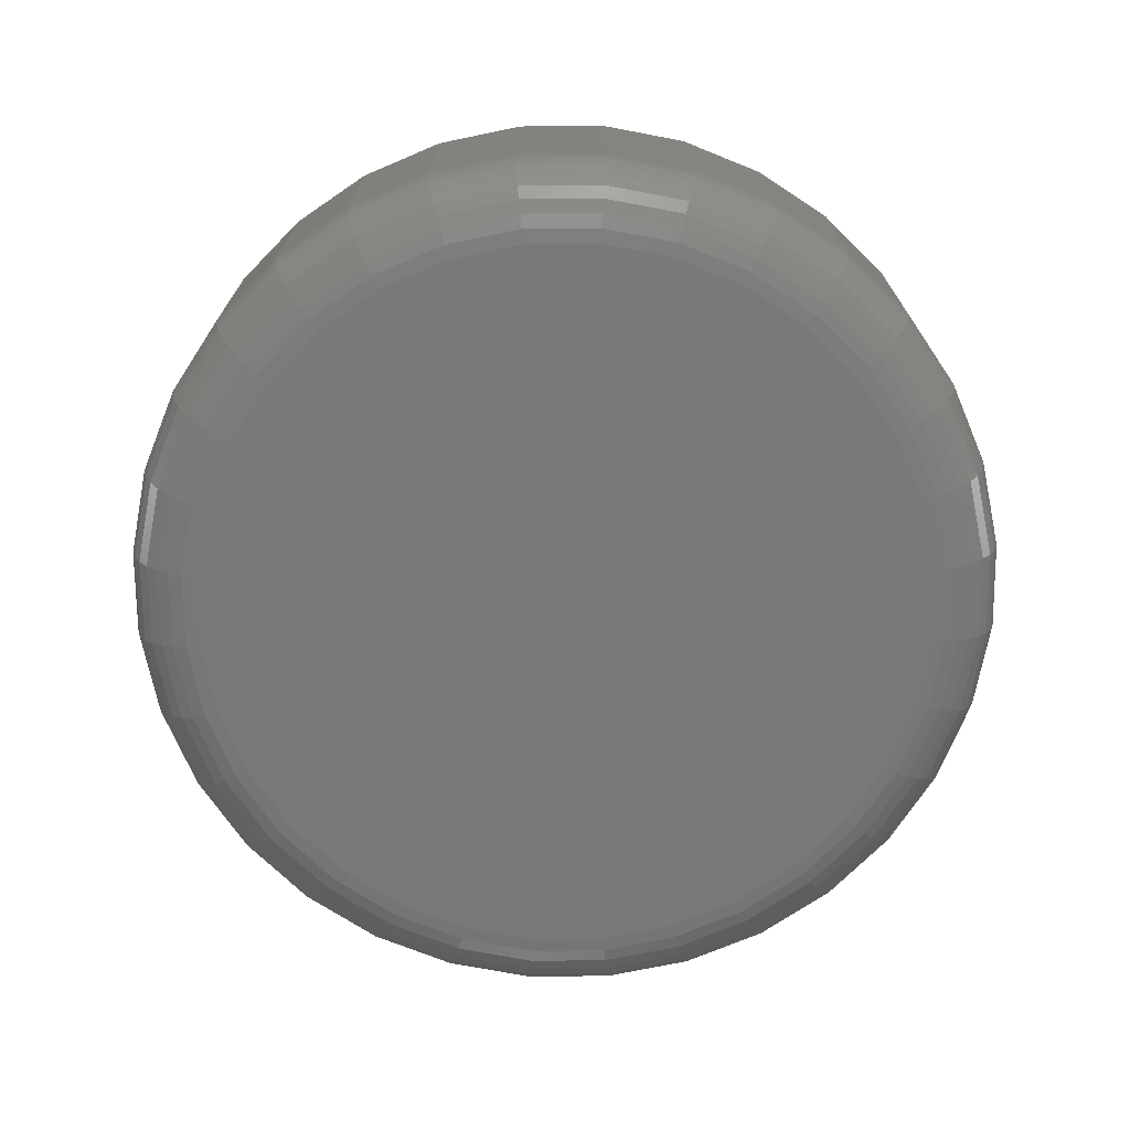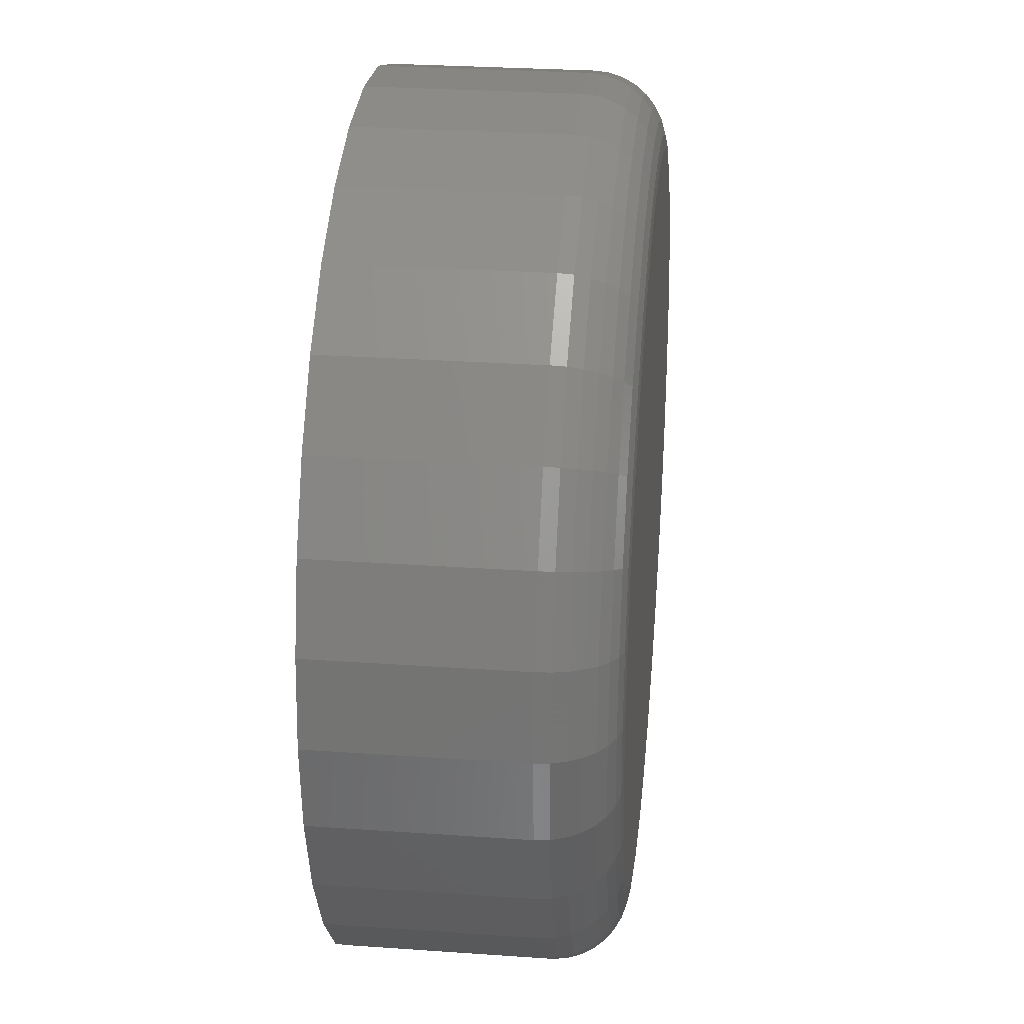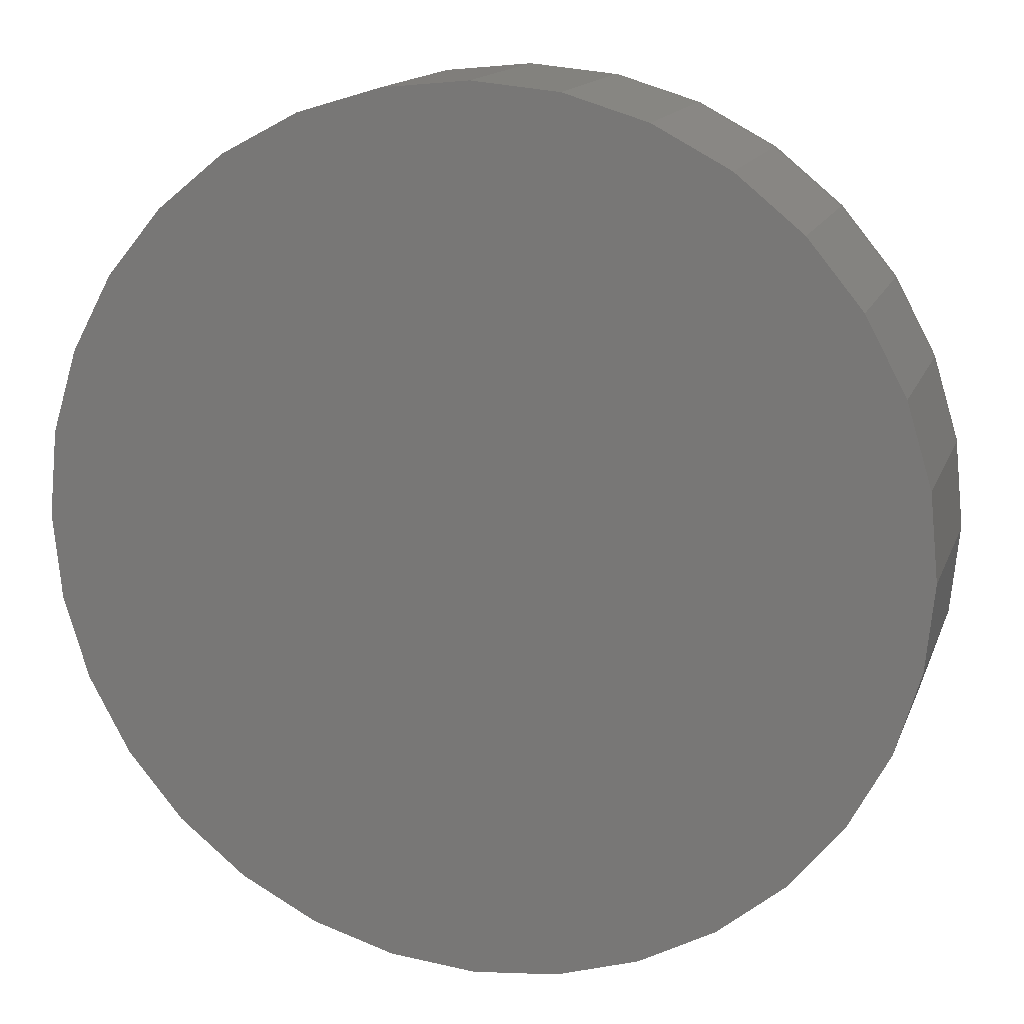
<metadata>
{"format":"stl","ext":"stl","renderer":"f3d","projection":"perspective","resolution":1024,"background":"white","views":[{"elev":-71.7,"azim":-50.1,"up":"+Z"},{"elev":28.6,"azim":96.0,"up":"+Y"},{"elev":14.9,"azim":16.2,"up":"+Y"}]}
</metadata>
<code>
# stl→obj: 320 verts, 636 faces
v 0.3409 0.5107 0
v 0.3714 0.5077 0
v 0.3104 0.5077 0
v 0.2811 0.4988 0
v 0.4007 0.4988 0
v 0.3714 0.2012 0
v 0.3104 0.2012 0
v 0.4007 0.2101 0
v 0.3409 0.1982 0
v 0.2811 0.2101 0
v 0.2541 0.2245 0
v 0.4277 0.2245 0
v 0.2304 0.244 0
v 0.4514 0.244 0
v 0.211 0.2676 0
v 0.4708 0.2676 0
v 0.1965 0.2946 0
v 0.4852 0.2946 0
v 0.1876 0.324 0
v 0.4941 0.324 0
v 0.1846 0.3544 0
v 0.4971 0.3544 0
v 0.1876 0.3849 0
v 0.4941 0.3849 0
v 0.1965 0.4142 0
v 0.4852 0.4142 0
v 0.211 0.4412 0
v 0.4708 0.4412 0
v 0.2304 0.4649 0
v 0.4514 0.4649 0
v 0.2541 0.4844 0
v 0.4277 0.4844 0
v 0.5284 0.3544 0.03125
v 0.5284 0.3544 0.1172
v 0.5248 0.3179 0.03125
v 0.5248 0.3179 0.1172
v 0.5141 0.2827 0.03125
v 0.5141 0.2827 0.1172
v 0.4968 0.2503 0.03125
v 0.4968 0.2503 0.1172
v 0.4735 0.2219 0.03125
v 0.4735 0.2219 0.1172
v 0.445 0.1985 0.03125
v 0.445 0.1985 0.1172
v 0.4126 0.1812 0.03125
v 0.4126 0.1812 0.1172
v 0.3775 0.1705 0.03125
v 0.3775 0.1705 0.1172
v 0.3409 0.1669 0.03125
v 0.3409 0.1669 0.1172
v 0.3043 0.1705 0.03125
v 0.3043 0.1705 0.1172
v 0.2691 0.1812 0.03125
v 0.2691 0.1812 0.1172
v 0.2367 0.1985 0.03125
v 0.2367 0.1985 0.1172
v 0.2083 0.2219 0.03125
v 0.2083 0.2219 0.1172
v 0.185 0.2503 0.03125
v 0.185 0.2503 0.1172
v 0.1676 0.2827 0.03125
v 0.1676 0.2827 0.1172
v 0.157 0.3179 0.03125
v 0.157 0.3179 0.1172
v 0.1534 0.3544 0.03125
v 0.1534 0.3544 0.1172
v 0.157 0.391 0.03125
v 0.157 0.391 0.1172
v 0.1676 0.4262 0.03125
v 0.1676 0.4262 0.1172
v 0.185 0.4586 0.03125
v 0.185 0.4586 0.1172
v 0.2083 0.487 0.03125
v 0.2083 0.487 0.1172
v 0.2367 0.5103 0.03125
v 0.2367 0.5103 0.1172
v 0.2691 0.5277 0.03125
v 0.2691 0.5277 0.1172
v 0.3043 0.5383 0.03125
v 0.3043 0.5383 0.1172
v 0.3409 0.5419 0.03125
v 0.3409 0.5419 0.1172
v 0.3775 0.5383 0.03125
v 0.3775 0.5383 0.1172
v 0.4126 0.5277 0.03125
v 0.4126 0.5277 0.1172
v 0.445 0.5103 0.03125
v 0.445 0.5103 0.1172
v 0.4735 0.487 0.03125
v 0.4735 0.487 0.1172
v 0.4968 0.4586 0.03125
v 0.4968 0.4586 0.1172
v 0.5141 0.4262 0.03125
v 0.5141 0.4262 0.1172
v 0.5248 0.391 0.03125
v 0.5248 0.391 0.1172
v 0.5278 0.3544 0.02515
v 0.5242 0.318 0.02515
v 0.526 0.3544 0.01929
v 0.5224 0.3183 0.01929
v 0.5231 0.3544 0.01389
v 0.5196 0.3189 0.01389
v 0.5192 0.3544 0.009153
v 0.5158 0.3196 0.009153
v 0.5145 0.3544 0.005267
v 0.5111 0.3206 0.005267
v 0.5091 0.3544 0.002379
v 0.5058 0.3216 0.002379
v 0.5032 0.3544 0.0006005
v 0.5001 0.3228 0.0006005
v 0.1576 0.318 0.02515
v 0.154 0.3544 0.02515
v 0.1593 0.3183 0.01929
v 0.1558 0.3544 0.01929
v 0.1621 0.3189 0.01389
v 0.1586 0.3544 0.01389
v 0.166 0.3196 0.009153
v 0.1625 0.3544 0.009153
v 0.1706 0.3206 0.005267
v 0.1673 0.3544 0.005267
v 0.1759 0.3216 0.002379
v 0.1727 0.3544 0.002379
v 0.1816 0.3228 0.0006005
v 0.1785 0.3544 0.0006005
v 0.1682 0.2829 0.02515
v 0.1698 0.2836 0.01929
v 0.1725 0.2847 0.01389
v 0.1761 0.2862 0.009153
v 0.1805 0.288 0.005267
v 0.1855 0.2901 0.002379
v 0.1909 0.2923 0.0006005
v 0.1855 0.2506 0.02515
v 0.1869 0.2516 0.01929
v 0.1894 0.2532 0.01389
v 0.1926 0.2554 0.009153
v 0.1965 0.258 0.005267
v 0.201 0.261 0.002379
v 0.2059 0.2642 0.0006005
v 0.2087 0.2223 0.02515
v 0.21 0.2235 0.01929
v 0.212 0.2256 0.01389
v 0.2148 0.2283 0.009153
v 0.2181 0.2317 0.005267
v 0.2219 0.2355 0.002379
v 0.2261 0.2396 0.0006005
v 0.237 0.199 0.02515
v 0.238 0.2005 0.01929
v 0.2396 0.2029 0.01389
v 0.2418 0.2062 0.009153
v 0.2444 0.2101 0.005267
v 0.2474 0.2146 0.002379
v 0.2507 0.2195 0.0006005
v 0.2693 0.1818 0.02515
v 0.27 0.1834 0.01929
v 0.2711 0.1861 0.01389
v 0.2726 0.1897 0.009153
v 0.2744 0.194 0.005267
v 0.2765 0.199 0.002379
v 0.2787 0.2045 0.0006005
v 0.3044 0.1711 0.02515
v 0.3048 0.1729 0.01929
v 0.3053 0.1757 0.01389
v 0.3061 0.1795 0.009153
v 0.307 0.1842 0.005267
v 0.3081 0.1895 0.002379
v 0.3092 0.1952 0.0006005
v 0.3409 0.1675 0.02515
v 0.3409 0.1693 0.01929
v 0.3409 0.1722 0.01389
v 0.3409 0.1761 0.009153
v 0.3409 0.1808 0.005267
v 0.3409 0.1862 0.002379
v 0.3409 0.1921 0.0006005
v 0.3773 0.1711 0.02515
v 0.377 0.1729 0.01929
v 0.3764 0.1757 0.01389
v 0.3757 0.1795 0.009153
v 0.3747 0.1842 0.005267
v 0.3737 0.1895 0.002379
v 0.3725 0.1952 0.0006005
v 0.4124 0.1818 0.02515
v 0.4117 0.1834 0.01929
v 0.4106 0.1861 0.01389
v 0.4091 0.1897 0.009153
v 0.4073 0.194 0.005267
v 0.4052 0.199 0.002379
v 0.403 0.2045 0.0006005
v 0.4447 0.199 0.02515
v 0.4437 0.2005 0.01929
v 0.4421 0.2029 0.01389
v 0.44 0.2062 0.009153
v 0.4373 0.2101 0.005267
v 0.4343 0.2146 0.002379
v 0.4311 0.2195 0.0006005
v 0.473 0.2223 0.02515
v 0.4718 0.2235 0.01929
v 0.4697 0.2256 0.01389
v 0.467 0.2283 0.009153
v 0.4636 0.2317 0.005267
v 0.4598 0.2355 0.002379
v 0.4557 0.2396 0.0006005
v 0.4963 0.2506 0.02515
v 0.4948 0.2516 0.01929
v 0.4924 0.2532 0.01389
v 0.4892 0.2554 0.009153
v 0.4852 0.258 0.005267
v 0.4807 0.261 0.002379
v 0.4759 0.2642 0.0006005
v 0.5135 0.2829 0.02515
v 0.5119 0.2836 0.01929
v 0.5092 0.2847 0.01389
v 0.5056 0.2862 0.009153
v 0.5013 0.288 0.005267
v 0.4963 0.2901 0.002379
v 0.4909 0.2923 0.0006005
v 0.1576 0.3909 0.02515
v 0.1593 0.3906 0.01929
v 0.1621 0.39 0.01389
v 0.166 0.3892 0.009153
v 0.1706 0.3883 0.005267
v 0.1759 0.3873 0.002379
v 0.1816 0.3861 0.0006005
v 0.5242 0.3909 0.02515
v 0.5224 0.3906 0.01929
v 0.5196 0.39 0.01389
v 0.5158 0.3892 0.009153
v 0.5111 0.3883 0.005267
v 0.5058 0.3873 0.002379
v 0.5001 0.3861 0.0006005
v 0.5135 0.426 0.02515
v 0.5119 0.4253 0.01929
v 0.5092 0.4242 0.01389
v 0.5056 0.4227 0.009153
v 0.5013 0.4209 0.005267
v 0.4963 0.4188 0.002379
v 0.4909 0.4166 0.0006005
v 0.4963 0.4583 0.02515
v 0.4948 0.4573 0.01929
v 0.4924 0.4557 0.01389
v 0.4892 0.4535 0.009153
v 0.4852 0.4509 0.005267
v 0.4807 0.4479 0.002379
v 0.4759 0.4446 0.0006005
v 0.473 0.4866 0.02515
v 0.4718 0.4853 0.01929
v 0.4697 0.4833 0.01389
v 0.467 0.4806 0.009153
v 0.4636 0.4772 0.005267
v 0.4598 0.4734 0.002379
v 0.4557 0.4692 0.0006005
v 0.4447 0.5098 0.02515
v 0.4437 0.5084 0.01929
v 0.4421 0.506 0.01389
v 0.44 0.5027 0.009153
v 0.4373 0.4988 0.005267
v 0.4343 0.4943 0.002379
v 0.4311 0.4894 0.0006005
v 0.4124 0.5271 0.02515
v 0.4117 0.5255 0.01929
v 0.4106 0.5228 0.01389
v 0.4091 0.5192 0.009153
v 0.4073 0.5148 0.005267
v 0.4052 0.5098 0.002379
v 0.403 0.5044 0.0006005
v 0.3773 0.5377 0.02515
v 0.377 0.536 0.01929
v 0.3764 0.5332 0.01389
v 0.3757 0.5294 0.009153
v 0.3747 0.5247 0.005267
v 0.3737 0.5194 0.002379
v 0.3725 0.5137 0.0006005
v 0.3409 0.5413 0.02515
v 0.3409 0.5396 0.01929
v 0.3409 0.5367 0.01389
v 0.3409 0.5328 0.009153
v 0.3409 0.5281 0.005267
v 0.3409 0.5226 0.002379
v 0.3409 0.5168 0.0006005
v 0.3044 0.5377 0.02515
v 0.3048 0.536 0.01929
v 0.3053 0.5332 0.01389
v 0.3061 0.5294 0.009153
v 0.307 0.5247 0.005267
v 0.3081 0.5194 0.002379
v 0.3092 0.5137 0.0006005
v 0.2693 0.5271 0.02515
v 0.27 0.5255 0.01929
v 0.2711 0.5228 0.01389
v 0.2726 0.5192 0.009153
v 0.2744 0.5148 0.005267
v 0.2765 0.5098 0.002379
v 0.2787 0.5044 0.0006005
v 0.237 0.5098 0.02515
v 0.238 0.5084 0.01929
v 0.2396 0.506 0.01389
v 0.2418 0.5027 0.009153
v 0.2444 0.4988 0.005267
v 0.2474 0.4943 0.002379
v 0.2507 0.4894 0.0006005
v 0.2087 0.4866 0.02515
v 0.21 0.4853 0.01929
v 0.212 0.4833 0.01389
v 0.2148 0.4806 0.009153
v 0.2181 0.4772 0.005267
v 0.2219 0.4734 0.002379
v 0.2261 0.4692 0.0006005
v 0.1855 0.4583 0.02515
v 0.1869 0.4573 0.01929
v 0.1894 0.4557 0.01389
v 0.1926 0.4535 0.009153
v 0.1965 0.4509 0.005267
v 0.201 0.4479 0.002379
v 0.2059 0.4446 0.0006005
v 0.1682 0.426 0.02515
v 0.1698 0.4253 0.01929
v 0.1725 0.4242 0.01389
v 0.1761 0.4227 0.009153
v 0.1805 0.4209 0.005267
v 0.1855 0.4188 0.002379
v 0.1909 0.4166 0.0006005
f 1 2 3
f 4 3 2
f 5 4 2
f 6 7 8
f 9 7 6
f 7 10 8
f 8 10 11
f 8 11 12
f 12 11 13
f 12 13 14
f 14 13 15
f 14 15 16
f 16 15 17
f 16 17 18
f 18 17 19
f 18 19 20
f 20 19 21
f 20 21 22
f 22 21 23
f 22 23 24
f 24 23 25
f 24 25 26
f 26 25 27
f 26 27 28
f 28 27 29
f 28 29 30
f 30 29 31
f 30 31 32
f 32 31 4
f 32 4 5
f 33 34 35
f 35 34 36
f 35 36 37
f 37 36 38
f 37 38 39
f 39 38 40
f 39 40 41
f 41 40 42
f 41 42 43
f 43 42 44
f 43 44 45
f 45 44 46
f 45 46 47
f 47 46 48
f 47 48 49
f 49 48 50
f 49 50 51
f 51 50 52
f 51 52 53
f 53 52 54
f 53 54 55
f 55 54 56
f 55 56 57
f 57 56 58
f 57 58 59
f 59 58 60
f 59 60 61
f 61 60 62
f 61 62 63
f 63 62 64
f 63 64 65
f 65 64 66
f 65 66 67
f 67 66 68
f 67 68 69
f 69 68 70
f 69 70 71
f 71 70 72
f 71 72 73
f 73 72 74
f 73 74 75
f 75 74 76
f 75 76 77
f 77 76 78
f 77 78 79
f 79 78 80
f 79 80 81
f 81 80 82
f 81 82 83
f 83 82 84
f 83 84 85
f 85 84 86
f 85 86 87
f 87 86 88
f 87 88 89
f 89 88 90
f 89 90 91
f 91 90 92
f 91 92 93
f 93 92 94
f 93 94 95
f 95 94 96
f 95 96 33
f 33 96 34
f 33 35 97
f 97 35 98
f 97 98 99
f 99 98 100
f 99 100 101
f 101 100 102
f 101 102 103
f 103 102 104
f 103 104 105
f 105 104 106
f 105 106 107
f 107 106 108
f 107 108 109
f 109 108 110
f 109 110 22
f 22 110 20
f 63 65 111
f 111 65 112
f 111 112 113
f 113 112 114
f 113 114 115
f 115 114 116
f 115 116 117
f 117 116 118
f 117 118 119
f 119 118 120
f 119 120 121
f 121 120 122
f 121 122 123
f 123 122 124
f 123 124 19
f 19 124 21
f 61 63 125
f 125 63 111
f 125 111 126
f 126 111 113
f 126 113 127
f 127 113 115
f 127 115 128
f 128 115 117
f 128 117 129
f 129 117 119
f 129 119 130
f 130 119 121
f 130 121 131
f 131 121 123
f 131 123 17
f 17 123 19
f 59 61 132
f 132 61 125
f 132 125 133
f 133 125 126
f 133 126 134
f 134 126 127
f 134 127 135
f 135 127 128
f 135 128 136
f 136 128 129
f 136 129 137
f 137 129 130
f 137 130 138
f 138 130 131
f 138 131 15
f 15 131 17
f 57 59 139
f 139 59 132
f 139 132 140
f 140 132 133
f 140 133 141
f 141 133 134
f 141 134 142
f 142 134 135
f 142 135 143
f 143 135 136
f 143 136 144
f 144 136 137
f 144 137 145
f 145 137 138
f 145 138 13
f 13 138 15
f 55 57 146
f 146 57 139
f 146 139 147
f 147 139 140
f 147 140 148
f 148 140 141
f 148 141 149
f 149 141 142
f 149 142 150
f 150 142 143
f 150 143 151
f 151 143 144
f 151 144 152
f 152 144 145
f 152 145 11
f 11 145 13
f 53 55 153
f 153 55 146
f 153 146 154
f 154 146 147
f 154 147 155
f 155 147 148
f 155 148 156
f 156 148 149
f 156 149 157
f 157 149 150
f 157 150 158
f 158 150 151
f 158 151 159
f 159 151 152
f 159 152 10
f 10 152 11
f 51 53 160
f 160 53 153
f 160 153 161
f 161 153 154
f 161 154 162
f 162 154 155
f 162 155 163
f 163 155 156
f 163 156 164
f 164 156 157
f 164 157 165
f 165 157 158
f 165 158 166
f 166 158 159
f 166 159 7
f 7 159 10
f 49 51 167
f 167 51 160
f 167 160 168
f 168 160 161
f 168 161 169
f 169 161 162
f 169 162 170
f 170 162 163
f 170 163 171
f 171 163 164
f 171 164 172
f 172 164 165
f 172 165 173
f 173 165 166
f 173 166 9
f 9 166 7
f 47 49 174
f 174 49 167
f 174 167 175
f 175 167 168
f 175 168 176
f 176 168 169
f 176 169 177
f 177 169 170
f 177 170 178
f 178 170 171
f 178 171 179
f 179 171 172
f 179 172 180
f 180 172 173
f 180 173 6
f 6 173 9
f 45 47 181
f 181 47 174
f 181 174 182
f 182 174 175
f 182 175 183
f 183 175 176
f 183 176 184
f 184 176 177
f 184 177 185
f 185 177 178
f 185 178 186
f 186 178 179
f 186 179 187
f 187 179 180
f 187 180 8
f 8 180 6
f 43 45 188
f 188 45 181
f 188 181 189
f 189 181 182
f 189 182 190
f 190 182 183
f 190 183 191
f 191 183 184
f 191 184 192
f 192 184 185
f 192 185 193
f 193 185 186
f 193 186 194
f 194 186 187
f 194 187 12
f 12 187 8
f 41 43 195
f 195 43 188
f 195 188 196
f 196 188 189
f 196 189 197
f 197 189 190
f 197 190 198
f 198 190 191
f 198 191 199
f 199 191 192
f 199 192 200
f 200 192 193
f 200 193 201
f 201 193 194
f 201 194 14
f 14 194 12
f 39 41 202
f 202 41 195
f 202 195 203
f 203 195 196
f 203 196 204
f 204 196 197
f 204 197 205
f 205 197 198
f 205 198 206
f 206 198 199
f 206 199 207
f 207 199 200
f 207 200 208
f 208 200 201
f 208 201 16
f 16 201 14
f 37 39 209
f 209 39 202
f 209 202 210
f 210 202 203
f 210 203 211
f 211 203 204
f 211 204 212
f 212 204 205
f 212 205 213
f 213 205 206
f 213 206 214
f 214 206 207
f 214 207 215
f 215 207 208
f 215 208 18
f 18 208 16
f 35 37 98
f 98 37 209
f 98 209 100
f 100 209 210
f 100 210 102
f 102 210 211
f 102 211 104
f 104 211 212
f 104 212 106
f 106 212 213
f 106 213 108
f 108 213 214
f 108 214 110
f 110 214 215
f 110 215 20
f 20 215 18
f 65 67 112
f 112 67 216
f 112 216 114
f 114 216 217
f 114 217 116
f 116 217 218
f 116 218 118
f 118 218 219
f 118 219 120
f 120 219 220
f 120 220 122
f 122 220 221
f 122 221 124
f 124 221 222
f 124 222 21
f 21 222 23
f 95 33 223
f 223 33 97
f 223 97 224
f 224 97 99
f 224 99 225
f 225 99 101
f 225 101 226
f 226 101 103
f 226 103 227
f 227 103 105
f 227 105 228
f 228 105 107
f 228 107 229
f 229 107 109
f 229 109 24
f 24 109 22
f 93 95 230
f 230 95 223
f 230 223 231
f 231 223 224
f 231 224 232
f 232 224 225
f 232 225 233
f 233 225 226
f 233 226 234
f 234 226 227
f 234 227 235
f 235 227 228
f 235 228 236
f 236 228 229
f 236 229 26
f 26 229 24
f 91 93 237
f 237 93 230
f 237 230 238
f 238 230 231
f 238 231 239
f 239 231 232
f 239 232 240
f 240 232 233
f 240 233 241
f 241 233 234
f 241 234 242
f 242 234 235
f 242 235 243
f 243 235 236
f 243 236 28
f 28 236 26
f 89 91 244
f 244 91 237
f 244 237 245
f 245 237 238
f 245 238 246
f 246 238 239
f 246 239 247
f 247 239 240
f 247 240 248
f 248 240 241
f 248 241 249
f 249 241 242
f 249 242 250
f 250 242 243
f 250 243 30
f 30 243 28
f 87 89 251
f 251 89 244
f 251 244 252
f 252 244 245
f 252 245 253
f 253 245 246
f 253 246 254
f 254 246 247
f 254 247 255
f 255 247 248
f 255 248 256
f 256 248 249
f 256 249 257
f 257 249 250
f 257 250 32
f 32 250 30
f 85 87 258
f 258 87 251
f 258 251 259
f 259 251 252
f 259 252 260
f 260 252 253
f 260 253 261
f 261 253 254
f 261 254 262
f 262 254 255
f 262 255 263
f 263 255 256
f 263 256 264
f 264 256 257
f 264 257 5
f 5 257 32
f 83 85 265
f 265 85 258
f 265 258 266
f 266 258 259
f 266 259 267
f 267 259 260
f 267 260 268
f 268 260 261
f 268 261 269
f 269 261 262
f 269 262 270
f 270 262 263
f 270 263 271
f 271 263 264
f 271 264 2
f 2 264 5
f 81 83 272
f 272 83 265
f 272 265 273
f 273 265 266
f 273 266 274
f 274 266 267
f 274 267 275
f 275 267 268
f 275 268 276
f 276 268 269
f 276 269 277
f 277 269 270
f 277 270 278
f 278 270 271
f 278 271 1
f 1 271 2
f 79 81 279
f 279 81 272
f 279 272 280
f 280 272 273
f 280 273 281
f 281 273 274
f 281 274 282
f 282 274 275
f 282 275 283
f 283 275 276
f 283 276 284
f 284 276 277
f 284 277 285
f 285 277 278
f 285 278 3
f 3 278 1
f 77 79 286
f 286 79 279
f 286 279 287
f 287 279 280
f 287 280 288
f 288 280 281
f 288 281 289
f 289 281 282
f 289 282 290
f 290 282 283
f 290 283 291
f 291 283 284
f 291 284 292
f 292 284 285
f 292 285 4
f 4 285 3
f 75 77 293
f 293 77 286
f 293 286 294
f 294 286 287
f 294 287 295
f 295 287 288
f 295 288 296
f 296 288 289
f 296 289 297
f 297 289 290
f 297 290 298
f 298 290 291
f 298 291 299
f 299 291 292
f 299 292 31
f 31 292 4
f 73 75 300
f 300 75 293
f 300 293 301
f 301 293 294
f 301 294 302
f 302 294 295
f 302 295 303
f 303 295 296
f 303 296 304
f 304 296 297
f 304 297 305
f 305 297 298
f 305 298 306
f 306 298 299
f 306 299 29
f 29 299 31
f 71 73 307
f 307 73 300
f 307 300 308
f 308 300 301
f 308 301 309
f 309 301 302
f 309 302 310
f 310 302 303
f 310 303 311
f 311 303 304
f 311 304 312
f 312 304 305
f 312 305 313
f 313 305 306
f 313 306 27
f 27 306 29
f 69 71 314
f 314 71 307
f 314 307 315
f 315 307 308
f 315 308 316
f 316 308 309
f 316 309 317
f 317 309 310
f 317 310 318
f 318 310 311
f 318 311 319
f 319 311 312
f 319 312 320
f 320 312 313
f 320 313 25
f 25 313 27
f 67 69 216
f 216 69 314
f 216 314 217
f 217 314 315
f 217 315 218
f 218 315 316
f 218 316 219
f 219 316 317
f 219 317 220
f 220 317 318
f 220 318 221
f 221 318 319
f 221 319 222
f 222 319 320
f 222 320 23
f 23 320 25
f 80 84 82
f 84 80 78
f 84 78 86
f 46 52 48
f 48 52 50
f 86 78 88
f 88 78 76
f 88 76 90
f 90 76 74
f 90 74 92
f 92 74 72
f 92 72 94
f 94 72 70
f 94 70 96
f 96 70 68
f 96 68 34
f 34 68 66
f 34 66 36
f 36 66 64
f 36 64 38
f 38 64 62
f 38 62 40
f 40 62 60
f 40 60 42
f 42 60 58
f 42 58 44
f 44 58 56
f 44 56 46
f 46 56 54
f 46 54 52

</code>
